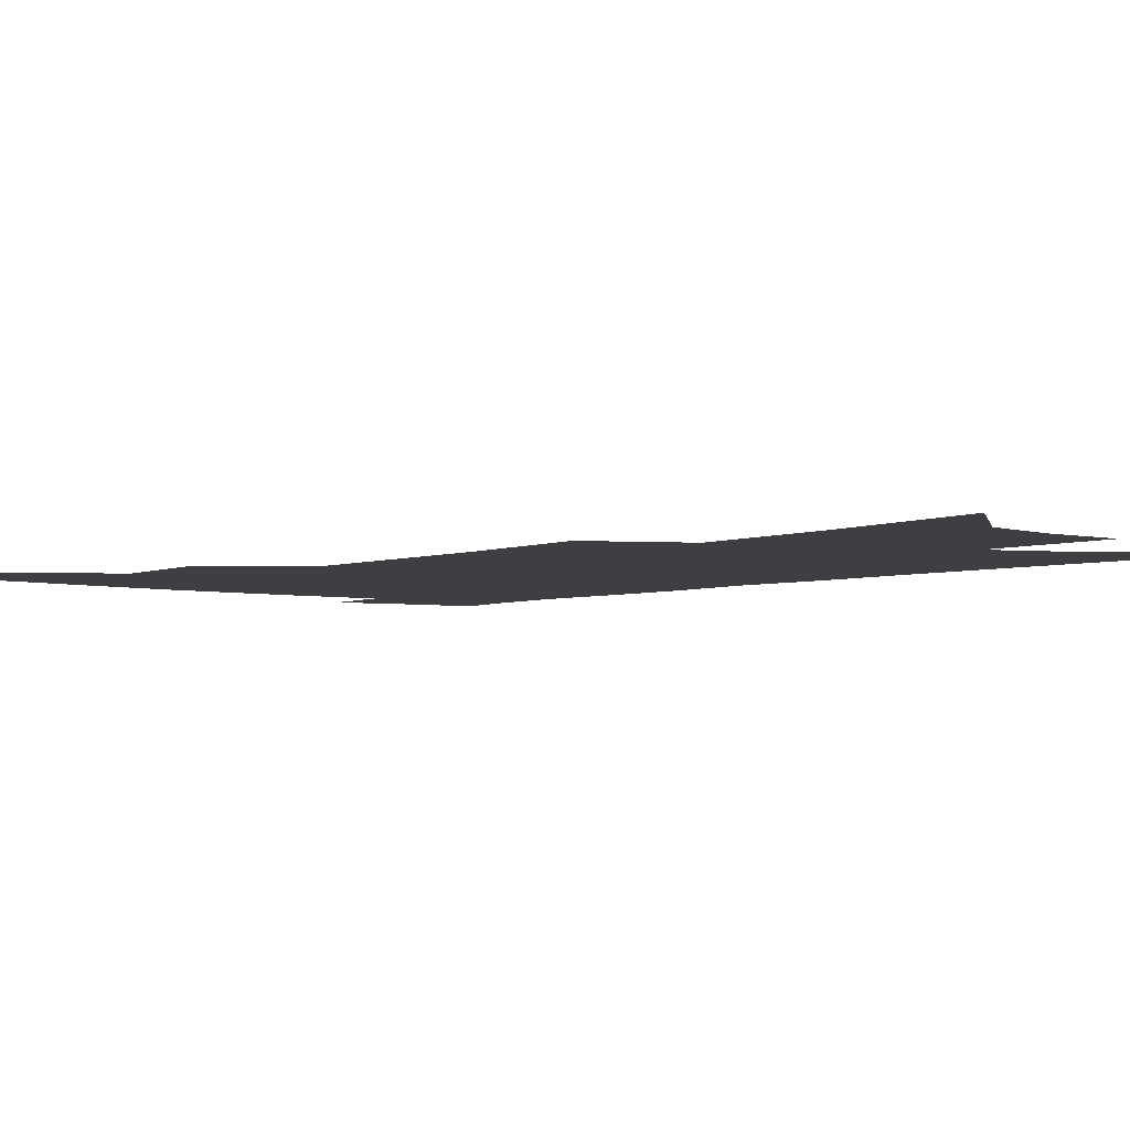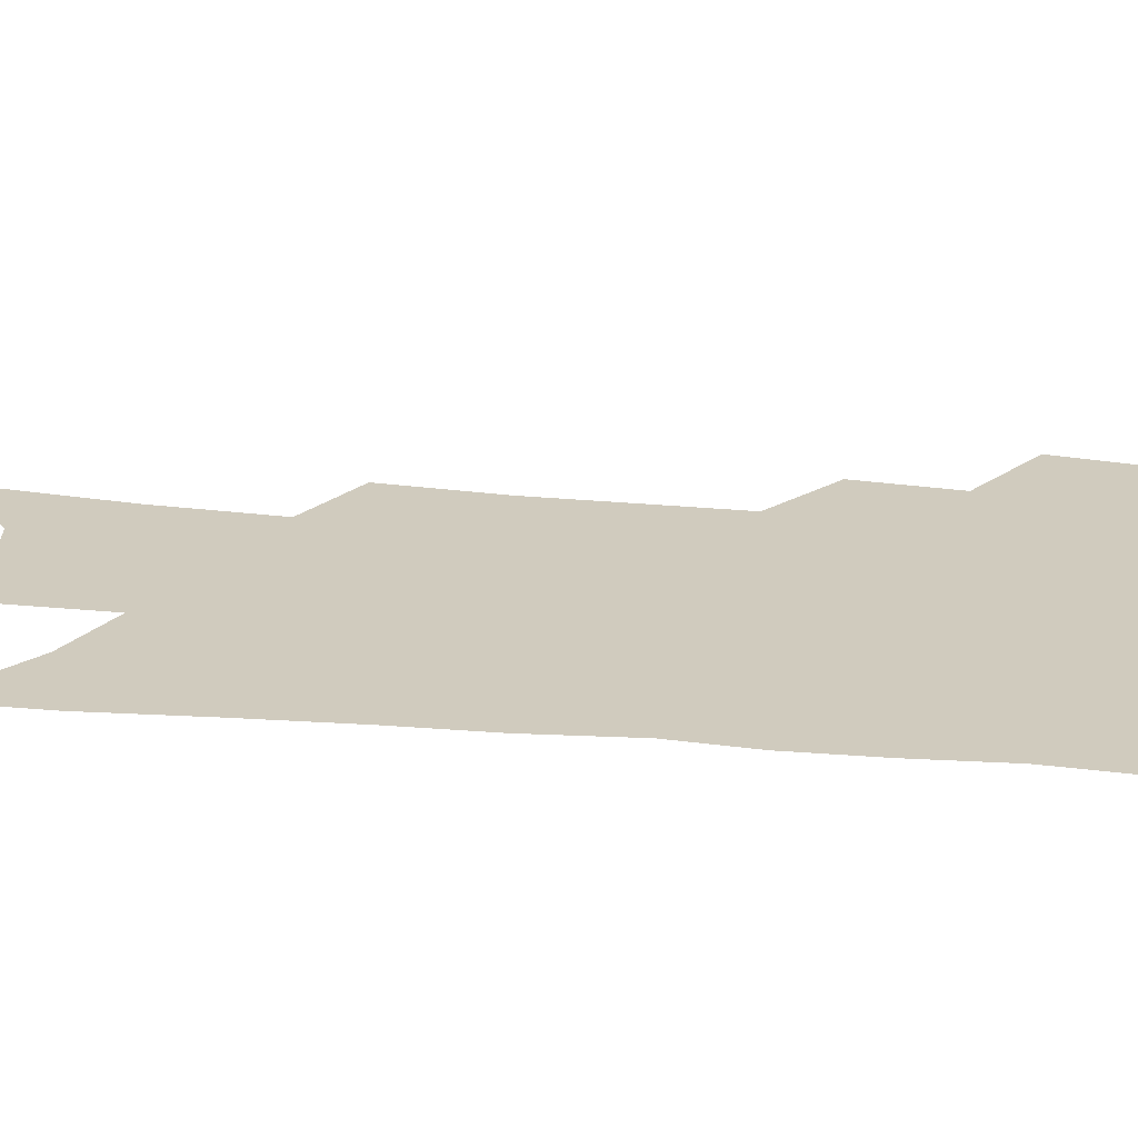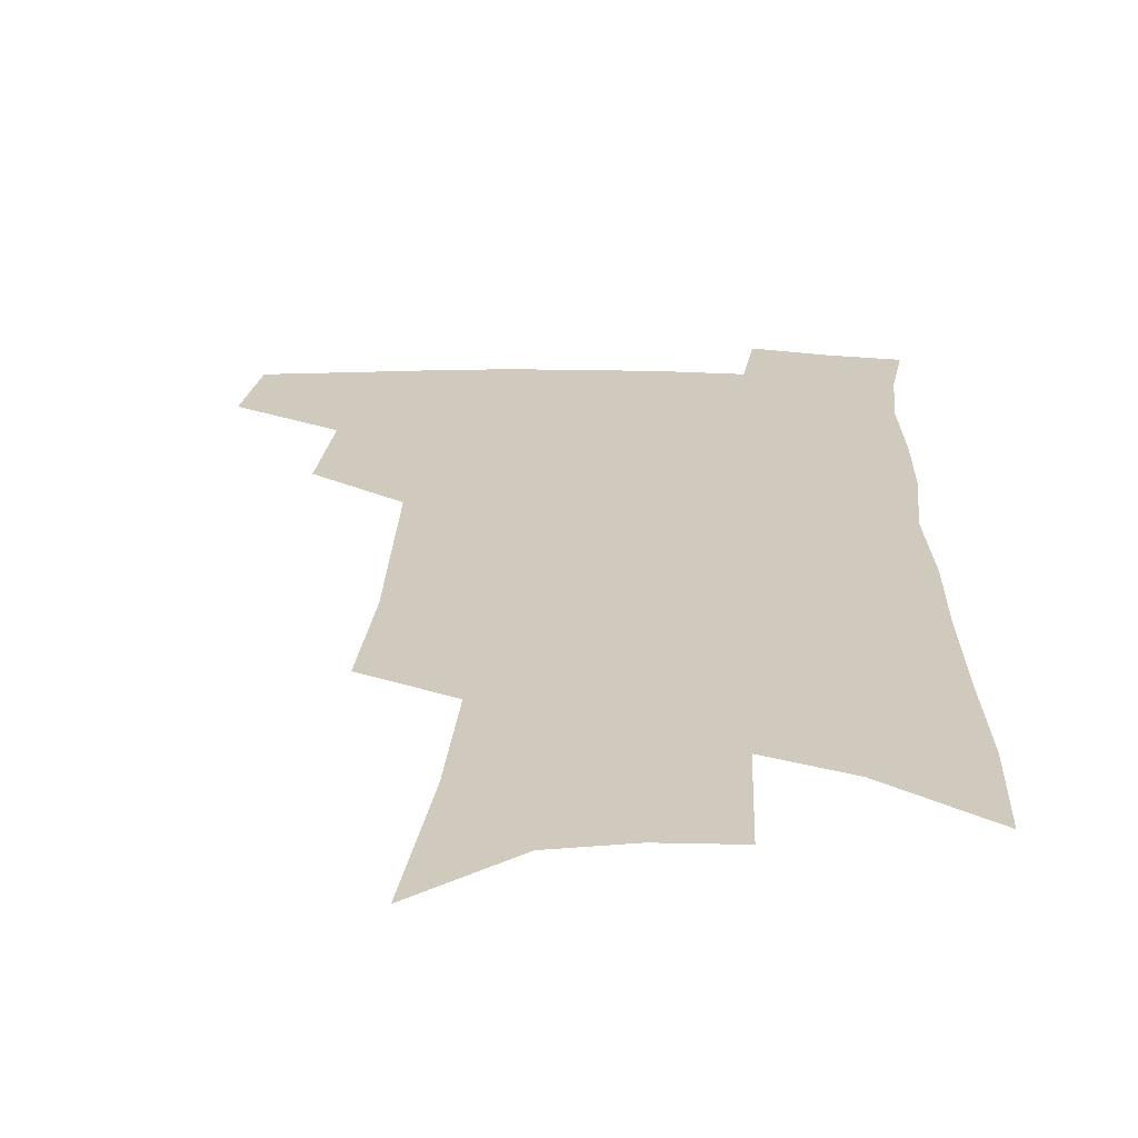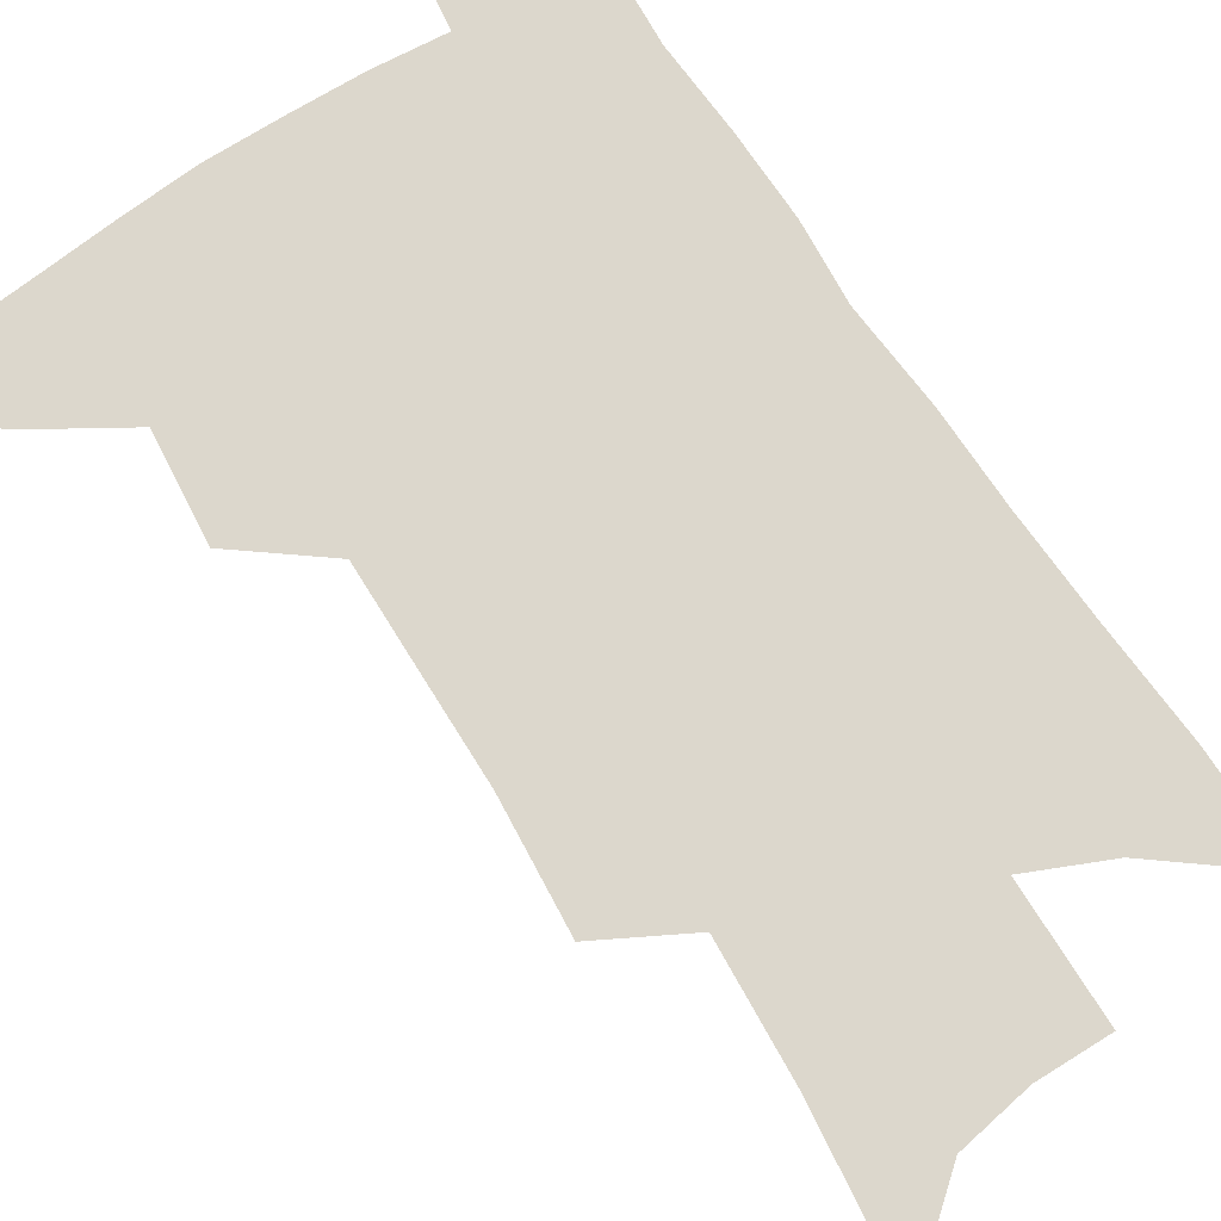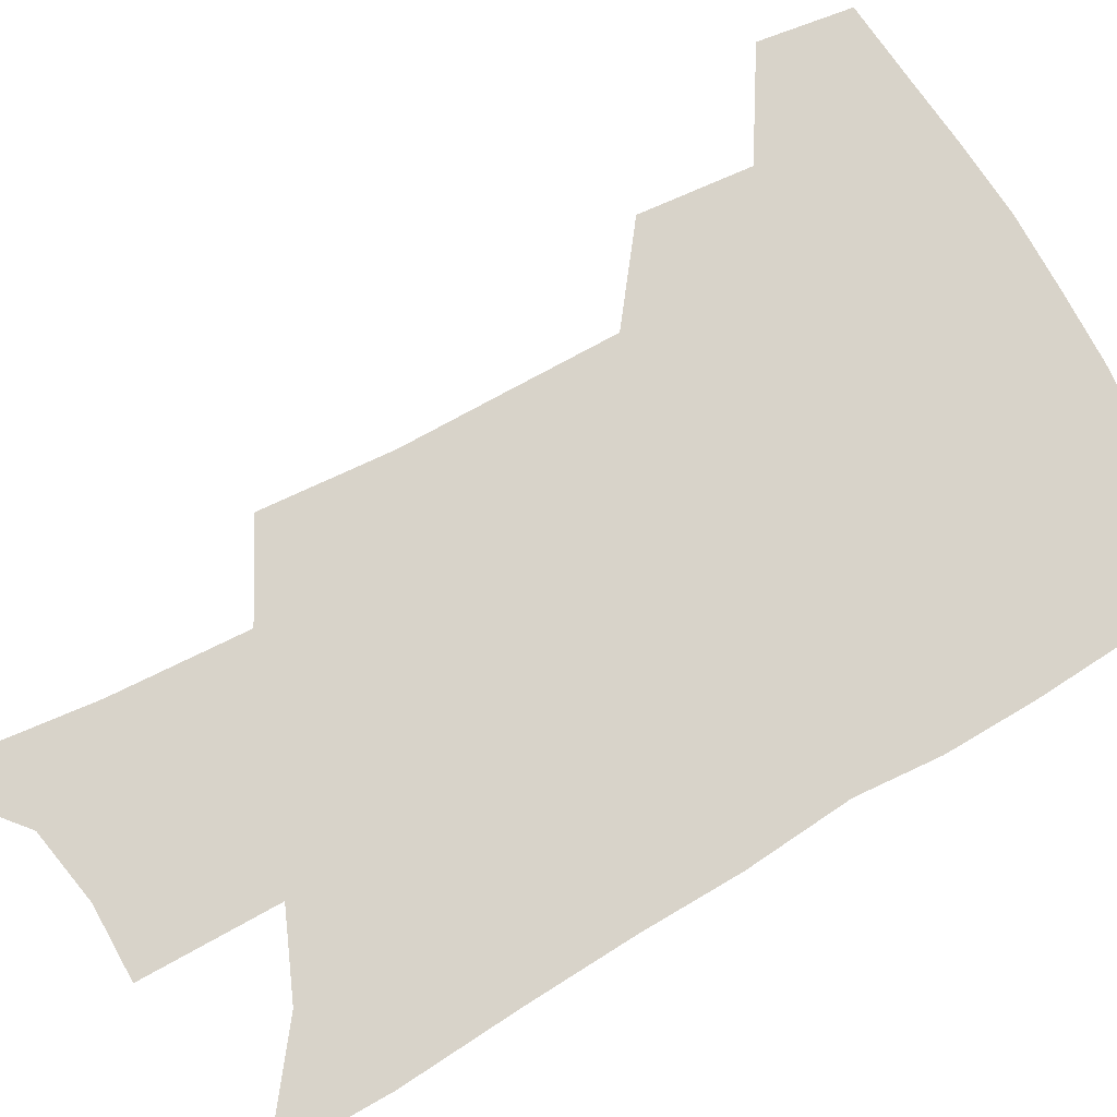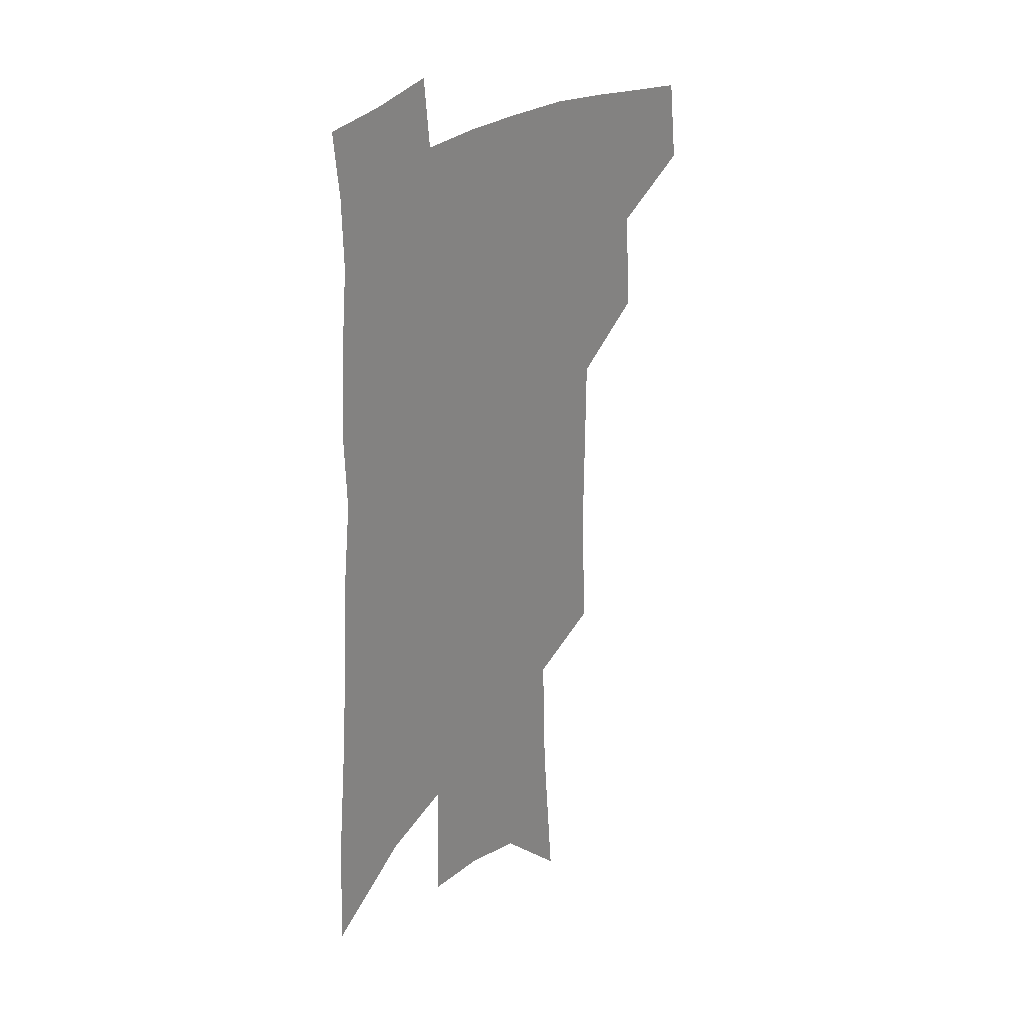
<metadata>
{"format":"obj","ext":"obj","renderer":"f3d","projection":"perspective","resolution":1024,"background":"white","views":[{"elev":-4.0,"azim":-37.9,"up":"+Z"},{"elev":23.6,"azim":100.5,"up":"+Z"},{"elev":23.1,"azim":3.1,"up":"+Z"},{"elev":72.8,"azim":-31.0,"up":"+Z"},{"elev":75.9,"azim":62.1,"up":"+Z"},{"elev":25.9,"azim":127.9,"up":"+Y"}]}
</metadata>
<code>
v 497 440.3 0
v 500.8 470.7 0
v 527.7 384.4 0
v 530.3 421.2 0
v 529.2 448.4 0
v 526.5 473.8 0
v 555.4 248.5 0
v 557.7 292.1 0
v 557.1 327.9 0
v 556.6 363.5 0
v 554.9 393.7 0
v 556.6 426.2 0
v 555.2 451.8 0
v 551.9 477.1 0
v 578.3 130.1 0
v 583.4 188.4 0
v 584.9 233.6 0
v 584.6 273.4 0
v 584.4 310.4 0
v 583.1 342.6 0
v 582.3 374.1 0
v 582.2 404.1 0
v 581.6 429.9 0
v 581 454.4 0
v 577.6 479.8 0
v 607.8 156.2 0
v 609.6 206.5 0
v 608.7 244.3 0
v 608.3 284.1 0
v 607.2 316.7 0
v 606.2 348.2 0
v 605.5 378.1 0
v 605.4 406.9 0
v 605.1 431.2 0
v 604.9 455.8 0
v 604 480.3 0
v 632.6 161.1 0
v 632.9 212 0
v 631.8 250.3 0
v 630.7 284.4 0
v 629.5 319.5 0
v 628.6 350.9 0
v 628 380.4 0
v 627.9 407.6 0
v 628.3 431.9 0
v 628.9 456.2 0
v 629 480.4 0
v 657.3 161.5 0
v 656.5 207.4 0
v 654.9 247.7 0
v 653.1 284.5 0
v 652.1 316.5 0
v 651.2 348.4 0
v 650.6 377.8 0
v 650.4 405.5 0
v 651.1 430.8 0
v 652.2 455.5 0
v 654.1 479 0
v 656.9 504.5 0
v 683.3 196.4 0
v 680.6 237.4 0
v 678.1 275.2 0
v 675.4 310.8 0
v 676.1 339.8 0
v 674.3 371.6 0
v 674.2 399.8 0
v 674.4 427.1 0
v 675 453.2 0
v 677.3 476.3 0
v 681.4 499.1 0
v 716.6 172.1 0
v 715.5 210.6 0
v 711.8 250.9 0
v 709 287.8 0
v 707.5 321 0
v 703.7 356.5 0
v 705 384.5 0
v 703.6 414.8 0
v 700.7 446.2 0
v 701.7 471.9 0
v 704.6 495.7 0
f 4 5 1
f 1 5 2
f 5 6 2
f 10 11 3
f 3 11 4
f 11 12 4
f 4 12 5
f 12 13 5
f 5 13 6
f 13 14 6
f 17 18 7
f 7 18 8
f 18 19 8
f 8 19 9
f 19 20 9
f 9 20 10
f 20 21 10
f 10 21 11
f 21 22 11
f 11 22 12
f 22 23 12
f 12 23 13
f 23 24 13
f 13 24 14
f 24 25 14
f 15 26 16
f 26 27 16
f 16 27 17
f 27 28 17
f 17 28 18
f 28 29 18
f 18 29 19
f 29 30 19
f 19 30 20
f 30 31 20
f 20 31 21
f 31 32 21
f 21 32 22
f 32 33 22
f 22 33 23
f 33 34 23
f 23 34 24
f 34 35 24
f 24 35 25
f 35 36 25
f 26 37 27
f 37 38 27
f 27 38 28
f 38 39 28
f 28 39 29
f 39 40 29
f 29 40 30
f 40 41 30
f 30 41 31
f 41 42 31
f 31 42 32
f 42 43 32
f 32 43 33
f 43 44 33
f 33 44 34
f 44 45 34
f 34 45 35
f 45 46 35
f 35 46 36
f 46 47 36
f 37 48 38
f 48 49 38
f 38 49 39
f 49 50 39
f 39 50 40
f 50 51 40
f 40 51 41
f 51 52 41
f 41 52 42
f 52 53 42
f 42 53 43
f 53 54 43
f 43 54 44
f 54 55 44
f 44 55 45
f 55 56 45
f 45 56 46
f 56 57 46
f 46 57 47
f 57 58 47
f 49 60 50
f 60 61 50
f 50 61 51
f 61 62 51
f 51 62 52
f 62 63 52
f 52 63 53
f 63 64 53
f 53 64 54
f 64 65 54
f 54 65 55
f 65 66 55
f 55 66 56
f 66 67 56
f 56 67 57
f 67 68 57
f 57 68 58
f 68 69 58
f 58 69 59
f 69 70 59
f 60 71 61
f 71 72 61
f 61 72 62
f 72 73 62
f 62 73 63
f 73 74 63
f 63 74 64
f 74 75 64
f 64 75 65
f 75 76 65
f 65 76 66
f 76 77 66
f 66 77 67
f 77 78 67
f 67 78 68
f 78 79 68
f 68 79 69
f 79 80 69
f 69 80 70
f 80 81 70

</code>
